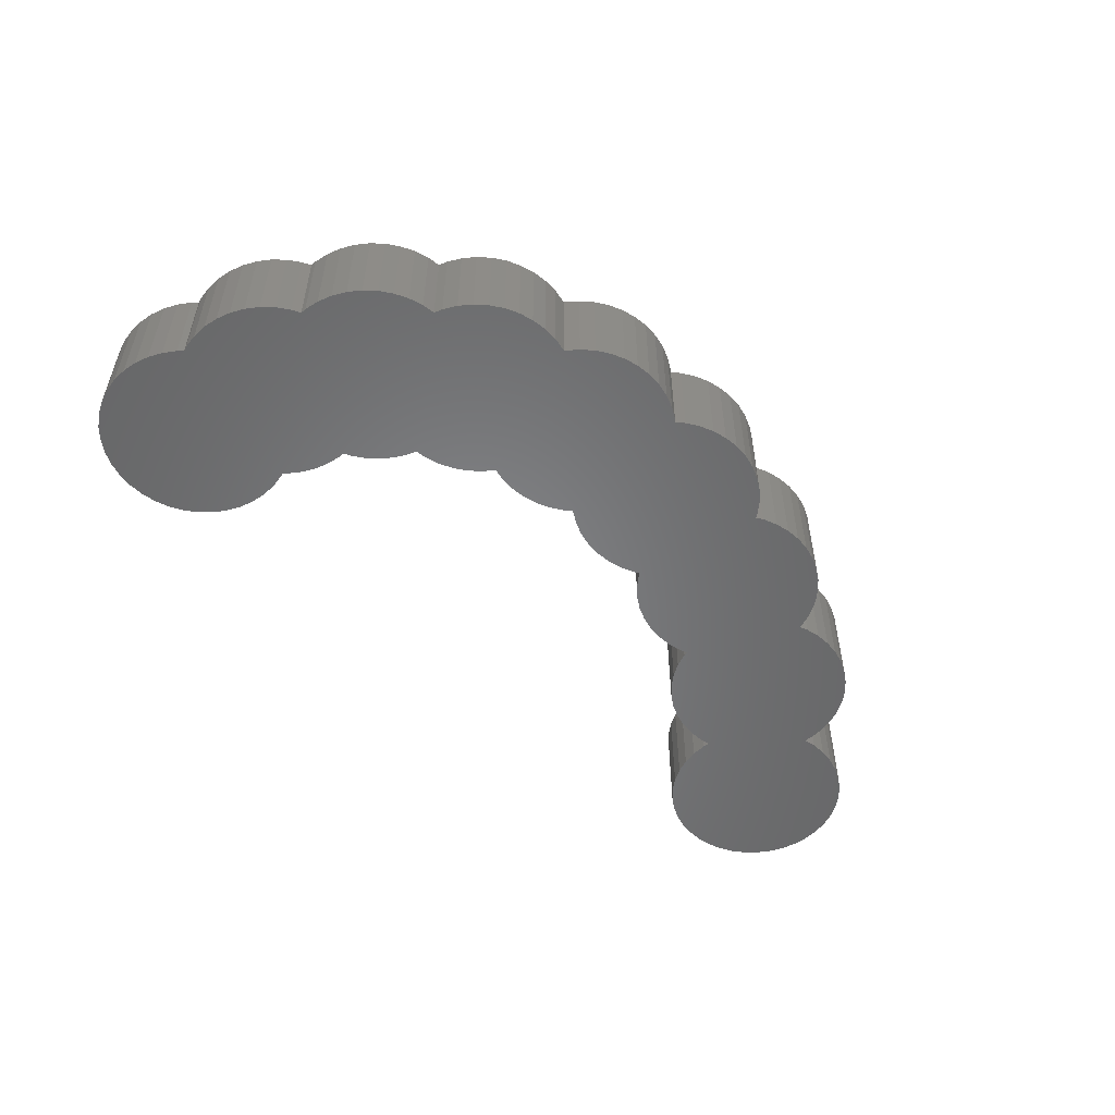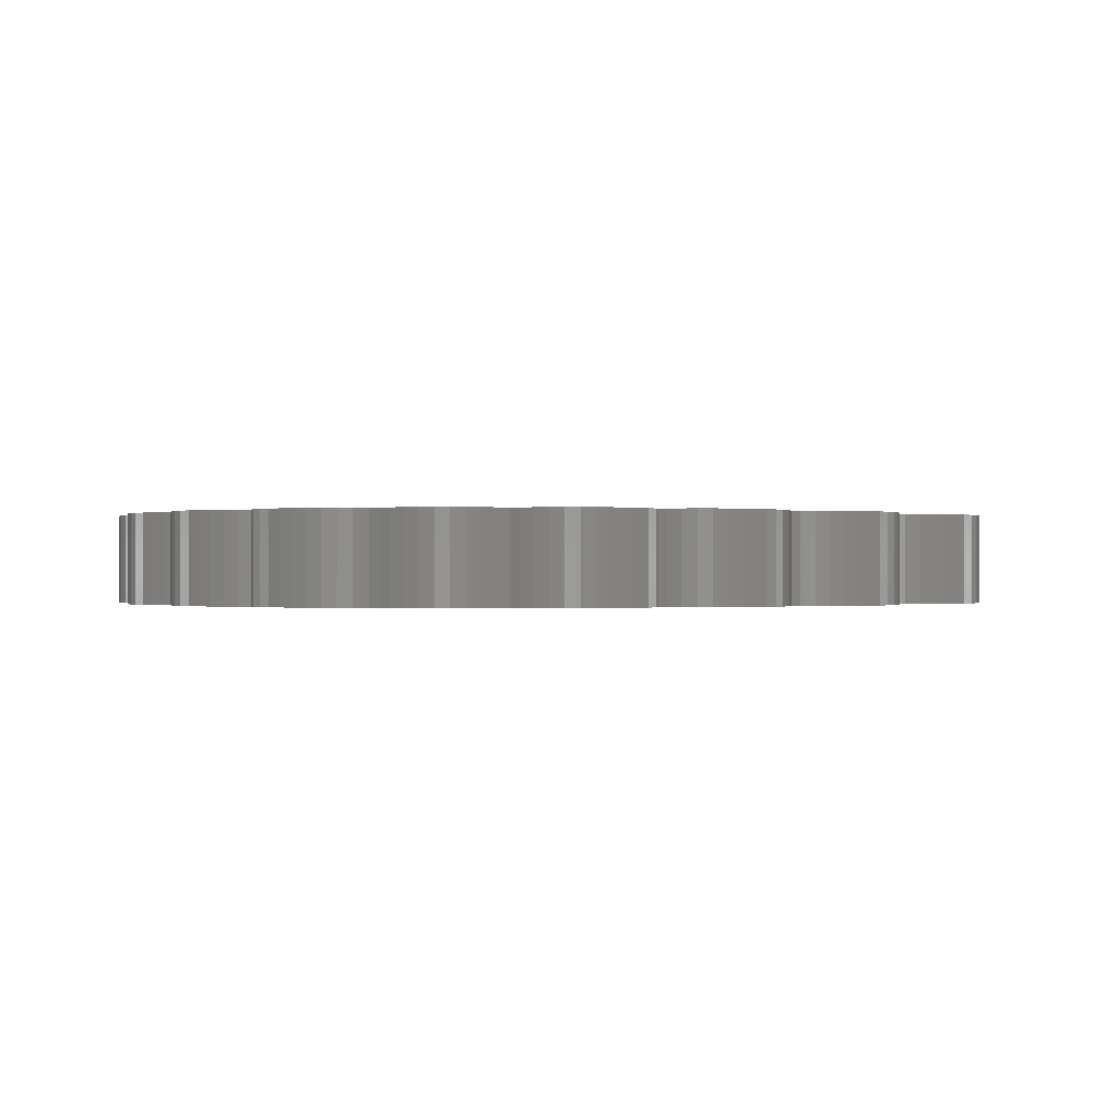
<metadata>
{"format":"stl","ext":"stl","renderer":"f3d","projection":"perspective","resolution":1024,"background":"white","views":[{"elev":-53.4,"azim":130.2,"up":"+Z"},{"elev":-0.3,"azim":171.4,"up":"+Z"}]}
</metadata>
<code>
# stl→obj: 396 verts, 788 faces
v 0.9511 -0.309 1
v 0.9877 -0.1564 0
v 0.9877 -0.1564 1
v 0.9511 -0.309 0
v -0.454 -0.891 0
v -0.309 -0.9511 1
v -0.454 -0.891 1
v -0.309 -0.9511 0
v 0.5878 -0.809 0
v 0.7071 -0.7071 1
v 0.5878 -0.809 1
v 0.7071 -0.7071 0
v 0.9877 0.1564 1
v 0.9511 0.309 0
v 0.9511 0.309 1
v 0.9877 0.1564 0
v 0.891 0.454 0
v 0.891 0.454 1
v 0.809 0.5878 0
v 0.809 0.5878 1
v 0.7628 0.6419 0
v 0.7628 0.6419 1
v -0.9877 0.1564 0
v -0.9511 0.309 1
v -0.9511 0.309 0
v -0.9877 0.1564 1
v 1 0 1
v 1 0 0
v 0.809 -0.5878 0
v 0.809 -0.5878 1
v 0.891 -0.454 1
v 0.891 -0.454 0
v 0.309 -0.9511 0
v 0.454 -0.891 1
v 0.309 -0.9511 1
v 0.454 -0.891 0
v -0.1564 -0.9877 1
v -0.1564 -0.9877 0
v -0.7071 -0.7071 0
v -0.5878 -0.809 1
v -0.7071 -0.7071 1
v -0.5878 -0.809 0
v -0.809 -0.5878 0
v -0.891 -0.454 1
v -0.891 -0.454 0
v -0.809 -0.5878 1
v -0.9511 -0.309 0
v -0.9877 -0.1564 1
v -0.9877 -0.1564 0
v -0.9511 -0.309 1
v -6.879 1.372 0
v -6.894 1.216 0
v -6.883 1.444 0
v -0.937 0.3431 0
v 0.7093 1.454 0
v 0.625 1.587 0
v 0.3128 1.855 0
v 0.521 1.704 0
v 0.8166 0.8456 0
v 0.8112 1.158 0
v 0.8262 1.002 0
v 0.7827 0.6924 0
v 0.7719 1.31 0
v 0.2976 2.07 0
v 0.3154 1.914 0
v 0.3999 1.804 0
v -1.171 1.009 0
v 0.2557 2.221 0
v 0.1564 -0.9877 0
v 0 -1 0
v 0.1906 2.364 0
v 0.104 2.495 0
v -0.002042 2.611 0
v -0.1248 2.708 0
v -0.2614 2.786 0
v -0.5401 2.867 0
v -0.4084 2.841 0
v -1.644 1.611 0
v -0.7229 3.227 0
v -0.634 3.098 0
v -0.5664 2.956 0
v -1.057 0.5153 0
v -0.9723 0.383 0
v -0.8309 3.341 0
v -1.119 0.6592 0
v -1.158 0.8112 0
v -0.9554 3.437 0
v -1.093 3.512 0
v -1.366 1.148 0
v -1.243 1.05 0
v -1.241 3.564 0
v -1.472 1.264 0
v -1.395 3.593 0
v -1.559 1.395 0
v -1.624 1.537 0
v -1.552 3.597 0
v -1.712 3.575 0
v -1.708 3.576 0
v -2.359 2.088 0
v -1.907 1.685 0
v -1.759 1.632 0
v -1.805 3.707 0
v -1.714 3.579 0
v -1.915 3.819 0
v -2.045 1.759 0
v -2.169 1.855 0
v -2.041 3.912 0
v -2.277 1.969 0
v -2.18 3.985 0
v -2.329 4.034 0
v -2.484 4.06 0
v -2.501 2.067 0
v -2.641 4.062 0
v -2.658 2.068 0
v -2.796 4.039 0
v -2.813 2.094 0
v -3.11 3.904 0
v -2.962 2.144 0
v -2.946 3.991 0
v -3.29 2.373 0
v -3.101 2.216 0
v -3.086 3.921 0
v -3.227 2.309 0
v -3.315 4.071 0
v -3.439 2.293 0
v -3.3 2.366 0
v -3.187 3.98 0
v -3.456 4.141 0
v -3.588 2.244 0
v -3.605 4.188 0
v -3.743 2.218 0
v -3.76 4.212 0
v -3.9 2.216 0
v -3.917 4.21 0
v -4.055 2.24 0
v -4.072 4.184 0
v -4.401 2.397 0
v -4.205 2.287 0
v -4.345 2.357 0
v -4.221 4.134 0
v -4.36 4.062 0
v -4.527 2.257 0
v -4.419 2.371 0
v -4.625 3.817 0
v -4.652 2.161 0
v -4.486 3.969 0
v -4.596 3.857 0
v -4.789 2.086 0
v -4.937 2.034 0
v -4.838 3.934 0
v -4.696 3.866 0
v -4.988 3.978 0
v -5.092 2.005 0
v -5.144 3.999 0
v -5.248 2.001 0
v -5.301 3.995 0
v -5.625 2.1 0
v -5.404 2.022 0
v -5.555 2.066 0
v -5.455 3.966 0
v -5.603 3.914 0
v -5.703 1.909 0
v -5.638 2.052 0
v -5.79 1.778 0
v -6.149 3.294 0
v -5.741 3.839 0
v -5.896 1.663 0
v -5.865 3.743 0
v -6.019 1.565 0
v -5.973 3.629 0
v -6.062 3.5 0
v -6.13 3.358 0
v -6.155 1.488 0
v -6.302 1.433 0
v -6.456 1.402 0
v -6.387 3.376 0
v -6.236 3.334 0
v -6.543 3.394 0
v -6.613 1.395 0
v -6.7 3.387 0
v -6.769 1.413 0
v -6.853 3.355 0
v -6.933 1.064 0
v -7.573 2.34 0
v -6.996 0.9197 0
v -7.08 0.7874 0
v -7 3.3 0
v -7.184 0.6698 0
v -7.137 3.223 0
v -7.305 0.57 0
v -7.26 3.125 0
v -7.44 0.4904 0
v -7.366 3.01 0
v -7.452 2.879 0
v -7.518 2.736 0
v -7.559 2.585 0
v -7.586 0.4329 0
v -7.739 0.3989 0
v -7.861 2.389 0
v -7.705 2.374 0
v -7.896 0.3893 0
v -8.018 2.379 0
v -8.052 0.4044 0
v -8.171 2.345 0
v -8.204 0.4437 0
v -8.317 2.288 0
v -8.348 0.5062 0
v -8.452 2.208 0
v -8.48 0.5905 0
v -8.573 2.109 0
v -8.598 0.6945 0
v -8.677 1.991 0
v -8.698 0.8156 0
v -8.761 1.859 0
v -8.777 0.9508 0
v -8.824 1.715 0
v -8.835 1.097 0
v -8.863 1.563 0
v -8.869 1.25 0
v -8.878 1.407 0
v -1.173 0.9674 0
v -1 0 0
v -7.577 2.429 0
v -1 0 1
v -0.937 0.3431 1
v 0.1564 -0.9877 1
v 0 -1 1
v 0.8112 1.158 1
v 0.8166 0.8456 1
v 0.8262 1.002 1
v 0.7719 1.31 1
v 0.7827 0.6924 1
v 0.7093 1.454 1
v 0.625 1.587 1
v 0.3128 1.855 1
v 0.521 1.704 1
v 0.3999 1.804 1
v -7.559 2.585 1
v -7.577 2.429 1
v -7.573 2.34 1
v 0.2976 2.07 1
v 0.3154 1.914 1
v 0.2557 2.221 1
v -1.171 1.009 1
v 0.1906 2.364 1
v 0.104 2.495 1
v -0.002042 2.611 1
v -0.1248 2.708 1
v -0.2614 2.786 1
v -0.5401 2.867 1
v -0.4084 2.841 1
v -0.634 3.098 1
v -0.5664 2.956 1
v -0.7229 3.227 1
v -1.644 1.611 1
v -0.8309 3.341 1
v -0.9554 3.437 1
v -1.057 0.5153 1
v -1.093 3.512 1
v -0.9723 0.383 1
v -1.119 0.6592 1
v -1.158 0.8112 1
v -1.241 3.564 1
v -1.366 1.148 1
v -1.395 3.593 1
v -1.243 1.05 1
v -1.552 3.597 1
v -1.472 1.264 1
v -1.559 1.395 1
v -1.624 1.537 1
v -1.712 3.575 1
v -1.708 3.576 1
v -1.805 3.707 1
v -1.714 3.579 1
v -2.359 2.088 1
v -1.907 1.685 1
v -1.915 3.819 1
v -2.041 3.912 1
v -1.759 1.632 1
v -2.045 1.759 1
v -2.18 3.985 1
v -2.169 1.855 1
v -2.329 4.034 1
v -2.277 1.969 1
v -2.484 4.06 1
v -2.501 2.067 1
v -2.641 4.062 1
v -2.658 2.068 1
v -2.796 4.039 1
v -2.813 2.094 1
v -3.11 3.904 1
v -2.946 3.991 1
v -3.086 3.921 1
v -2.962 2.144 1
v -3.29 2.373 1
v -3.315 4.071 1
v -3.187 3.98 1
v -3.101 2.216 1
v -3.227 2.309 1
v -3.439 2.293 1
v -3.3 2.366 1
v -3.456 4.141 1
v -3.588 2.244 1
v -3.605 4.188 1
v -3.743 2.218 1
v -3.76 4.212 1
v -3.9 2.216 1
v -3.917 4.21 1
v -4.055 2.24 1
v -4.072 4.184 1
v -4.401 2.397 1
v -4.221 4.134 1
v -4.205 2.287 1
v -4.36 4.062 1
v -4.345 2.357 1
v -4.625 3.817 1
v -4.486 3.969 1
v -4.652 2.161 1
v -4.596 3.857 1
v -4.527 2.257 1
v -4.419 2.371 1
v -4.838 3.934 1
v -4.696 3.866 1
v -4.789 2.086 1
v -4.988 3.978 1
v -4.937 2.034 1
v -5.092 2.005 1
v -5.144 3.999 1
v -5.248 2.001 1
v -5.301 3.995 1
v -5.625 2.1 1
v -5.455 3.966 1
v -5.404 2.022 1
v -5.603 3.914 1
v -5.555 2.066 1
v -6.149 3.294 1
v -5.79 1.778 1
v -5.741 3.839 1
v -5.703 1.909 1
v -5.638 2.052 1
v -5.865 3.743 1
v -5.973 3.629 1
v -5.896 1.663 1
v -6.062 3.5 1
v -6.13 3.358 1
v -6.019 1.565 1
v -6.155 1.488 1
v -6.387 3.376 1
v -6.236 3.334 1
v -6.302 1.433 1
v -6.543 3.394 1
v -6.456 1.402 1
v -6.613 1.395 1
v -6.7 3.387 1
v -6.883 1.444 1
v -6.853 3.355 1
v -6.769 1.413 1
v -6.933 1.064 1
v -6.894 1.216 1
v -7 3.3 1
v -6.996 0.9197 1
v -7.137 3.223 1
v -7.08 0.7874 1
v -7.26 3.125 1
v -7.184 0.6698 1
v -7.366 3.01 1
v -7.305 0.57 1
v -7.452 2.879 1
v -7.518 2.736 1
v -7.44 0.4904 1
v -7.586 0.4329 1
v -7.861 2.389 1
v -7.705 2.374 1
v -7.739 0.3989 1
v -7.896 0.3893 1
v -8.018 2.379 1
v -8.052 0.4044 1
v -8.171 2.345 1
v -8.204 0.4437 1
v -8.317 2.288 1
v -8.348 0.5062 1
v -8.452 2.208 1
v -8.48 0.5905 1
v -8.573 2.109 1
v -8.598 0.6945 1
v -8.677 1.991 1
v -8.698 0.8156 1
v -8.761 1.859 1
v -8.777 0.9508 1
v -8.824 1.715 1
v -8.835 1.097 1
v -8.863 1.563 1
v -8.869 1.25 1
v -8.878 1.407 1
v -1.173 0.9674 1
v -6.879 1.372 1
f 1 2 3
f 2 1 4
f 5 6 7
f 6 5 8
f 9 10 11
f 10 9 12
f 13 14 15
f 14 13 16
f 15 17 18
f 17 15 14
f 18 19 20
f 19 18 17
f 20 21 22
f 21 20 19
f 23 24 25
f 24 23 26
f 27 16 13
f 16 27 28
f 10 29 30
f 29 10 12
f 31 4 1
f 4 31 32
f 33 34 35
f 34 33 36
f 36 11 34
f 11 36 9
f 8 37 6
f 37 8 38
f 39 40 41
f 40 39 42
f 43 44 45
f 44 43 46
f 47 48 49
f 48 47 50
f 51 52 53
f 2 16 28
f 4 16 2
f 4 14 16
f 32 14 4
f 21 14 32
f 21 32 29
f 14 21 17
f 17 21 19
f 54 21 29
f 54 29 12
f 21 54 55
f 54 12 9
f 55 54 56
f 54 9 36
f 57 56 54
f 56 57 58
f 54 36 33
f 59 60 61
f 21 59 62
f 59 21 60
f 60 21 63
f 63 21 55
f 57 64 65
f 58 57 66
f 67 57 54
f 68 57 67
f 54 33 69
f 57 68 64
f 54 69 70
f 68 67 71
f 71 67 72
f 54 70 38
f 72 67 73
f 54 38 8
f 73 67 74
f 54 8 5
f 74 67 75
f 76 75 67
f 54 5 42
f 75 76 77
f 54 42 39
f 78 76 67
f 54 39 43
f 79 76 78
f 54 43 45
f 76 80 81
f 76 79 80
f 82 54 83
f 54 82 67
f 79 78 84
f 67 82 85
f 67 85 86
f 84 78 87
f 87 78 88
f 89 67 90
f 67 89 78
f 88 78 91
f 78 89 92
f 91 78 93
f 78 92 94
f 78 94 95
f 93 78 96
f 97 96 78
f 96 97 98
f 99 97 78
f 100 78 101
f 102 97 99
f 78 100 99
f 97 102 103
f 102 99 104
f 99 100 105
f 99 105 106
f 104 99 107
f 99 106 108
f 107 99 109
f 109 99 110
f 99 111 110
f 112 111 99
f 112 113 111
f 114 113 112
f 114 115 113
f 116 115 114
f 117 115 116
f 117 116 118
f 115 117 119
f 120 118 121
f 119 117 122
f 118 120 117
f 120 121 123
f 124 117 120
f 125 120 126
f 117 124 127
f 120 125 124
f 125 128 124
f 129 128 125
f 129 130 128
f 131 130 129
f 131 132 130
f 133 132 131
f 133 134 132
f 135 134 133
f 135 136 134
f 137 135 138
f 135 137 136
f 137 138 139
f 136 137 140
f 140 137 141
f 142 137 143
f 137 144 141
f 145 137 142
f 141 144 146
f 146 144 147
f 137 145 144
f 148 144 145
f 149 144 148
f 144 150 151
f 152 144 149
f 144 152 150
f 153 152 149
f 153 154 152
f 155 154 153
f 155 156 154
f 157 155 158
f 155 157 156
f 157 158 159
f 156 157 160
f 160 157 161
f 162 157 163
f 164 157 162
f 157 165 161
f 157 164 165
f 161 165 166
f 165 164 167
f 166 165 168
f 165 167 169
f 168 165 170
f 170 165 171
f 171 165 172
f 173 165 169
f 174 165 173
f 175 165 174
f 165 176 177
f 178 165 175
f 165 178 176
f 179 178 175
f 179 180 178
f 53 179 181
f 179 53 180
f 180 53 182
f 183 53 52
f 53 183 184
f 184 183 185
f 53 184 182
f 184 185 186
f 182 184 187
f 184 186 188
f 187 184 189
f 184 188 190
f 189 184 191
f 184 190 192
f 191 184 193
f 193 184 194
f 194 184 195
f 195 184 196
f 197 184 192
f 198 184 197
f 199 184 198
f 184 199 200
f 201 199 198
f 201 202 199
f 203 202 201
f 203 204 202
f 205 204 203
f 205 206 204
f 207 206 205
f 207 208 206
f 209 208 207
f 209 210 208
f 211 210 209
f 211 212 210
f 213 212 211
f 213 214 212
f 215 214 213
f 215 216 214
f 217 216 215
f 217 218 216
f 219 218 217
f 218 219 220
f 86 221 67
f 47 54 45
f 49 54 47
f 23 54 49
f 54 23 25
f 23 49 222
f 196 184 223
f 39 46 43
f 46 39 41
f 222 26 23
f 26 222 224
f 25 225 54
f 225 25 24
f 3 28 27
f 28 3 2
f 70 226 227
f 226 70 69
f 69 35 226
f 35 69 33
f 38 227 37
f 227 38 70
f 42 7 40
f 7 42 5
f 45 50 47
f 50 45 44
f 49 224 222
f 224 49 48
f 228 229 230
f 22 229 228
f 22 228 231
f 229 22 232
f 22 231 233
f 13 3 27
f 15 3 13
f 15 1 3
f 22 15 18
f 15 22 1
f 22 18 20
f 1 22 31
f 31 22 30
f 225 22 233
f 22 225 30
f 225 233 234
f 30 225 10
f 235 234 236
f 10 225 11
f 235 236 237
f 234 235 225
f 11 225 34
f 238 239 240
f 241 235 242
f 243 235 241
f 235 243 244
f 244 243 245
f 34 225 35
f 244 245 246
f 35 225 226
f 244 246 247
f 244 247 248
f 226 225 227
f 244 248 249
f 227 225 37
f 250 249 251
f 37 225 6
f 249 250 244
f 252 250 253
f 6 225 7
f 254 250 252
f 7 225 40
f 250 254 255
f 40 225 41
f 255 254 256
f 41 225 46
f 46 225 44
f 255 256 257
f 235 244 225
f 258 225 244
f 255 257 259
f 225 258 260
f 258 244 261
f 261 244 262
f 255 259 263
f 250 255 244
f 264 244 255
f 255 263 265
f 244 264 266
f 255 265 267
f 264 255 268
f 268 255 269
f 269 255 270
f 271 267 272
f 267 271 255
f 273 271 274
f 271 275 255
f 271 273 275
f 276 255 275
f 275 273 277
f 275 277 278
f 255 276 279
f 276 275 280
f 275 278 281
f 280 275 282
f 275 281 283
f 282 275 284
f 285 275 283
f 285 286 275
f 287 286 285
f 287 288 286
f 289 288 287
f 289 290 288
f 291 289 292
f 289 291 290
f 291 292 293
f 290 291 294
f 295 294 291
f 296 291 297
f 294 295 298
f 298 295 299
f 291 296 295
f 300 295 296
f 295 300 301
f 302 300 296
f 302 303 300
f 304 303 302
f 304 305 303
f 306 305 304
f 306 307 305
f 308 307 306
f 308 309 307
f 310 309 308
f 311 309 310
f 311 310 312
f 309 311 313
f 311 312 314
f 313 311 315
f 316 311 314
f 316 314 317
f 318 311 316
f 316 317 319
f 311 320 321
f 311 318 320
f 322 316 323
f 316 324 318
f 325 316 322
f 316 326 324
f 316 325 326
f 325 327 326
f 328 327 325
f 328 329 327
f 330 329 328
f 331 329 330
f 331 330 332
f 329 331 333
f 331 332 334
f 333 331 335
f 336 331 334
f 337 331 336
f 336 334 338
f 331 339 340
f 336 338 341
f 331 337 339
f 336 341 342
f 337 336 343
f 336 342 344
f 336 344 345
f 343 336 346
f 336 347 346
f 348 336 349
f 336 350 347
f 351 336 348
f 336 352 350
f 336 351 352
f 351 353 352
f 354 353 351
f 355 353 354
f 355 354 356
f 353 355 357
f 240 355 356
f 358 355 240
f 355 358 359
f 240 356 360
f 358 240 361
f 240 360 362
f 361 240 363
f 240 362 364
f 363 240 365
f 240 364 366
f 365 240 367
f 240 366 368
f 240 368 369
f 240 369 238
f 367 240 370
f 240 371 370
f 372 240 373
f 240 374 371
f 240 372 374
f 372 375 374
f 376 375 372
f 376 377 375
f 378 377 376
f 378 379 377
f 380 379 378
f 380 381 379
f 382 381 380
f 382 383 381
f 384 383 382
f 384 385 383
f 386 385 384
f 386 387 385
f 388 387 386
f 388 389 387
f 390 389 388
f 390 391 389
f 392 391 390
f 392 393 391
f 393 392 394
f 26 225 24
f 225 50 44
f 225 26 50
f 26 48 50
f 48 26 224
f 262 244 395
f 396 355 359
f 30 32 31
f 32 30 29
f 228 63 231
f 63 228 60
f 66 235 237
f 235 66 57
f 22 62 232
f 62 22 21
f 234 58 236
f 58 234 56
f 231 55 233
f 55 231 63
f 58 237 236
f 237 58 66
f 221 244 67
f 244 221 395
f 86 395 221
f 395 86 262
f 82 261 85
f 261 82 258
f 233 56 234
f 56 233 55
f 85 262 86
f 262 85 261
f 230 60 228
f 60 230 61
f 232 59 229
f 59 232 62
f 229 61 230
f 61 229 59
f 54 260 83
f 260 54 225
f 83 258 82
f 258 83 260
f 73 248 247
f 248 73 74
f 74 249 248
f 249 74 75
f 75 251 249
f 251 75 77
f 77 250 251
f 250 77 76
f 242 64 241
f 64 242 65
f 89 268 92
f 268 89 264
f 235 65 242
f 65 235 57
f 246 73 247
f 73 246 72
f 95 255 78
f 255 95 270
f 243 71 245
f 71 243 68
f 241 68 243
f 68 241 64
f 94 270 95
f 270 94 269
f 89 266 264
f 266 89 90
f 245 72 246
f 72 245 71
f 92 269 94
f 269 92 268
f 90 244 266
f 244 90 67
f 252 79 254
f 79 252 80
f 88 263 259
f 263 88 91
f 84 257 256
f 257 84 87
f 254 84 256
f 84 254 79
f 87 259 257
f 259 87 88
f 96 272 267
f 272 96 98
f 98 271 272
f 271 98 97
f 91 265 263
f 265 91 93
f 253 80 252
f 80 253 81
f 93 267 265
f 267 93 96
f 250 81 253
f 81 250 76
f 100 279 276
f 279 100 101
f 106 284 108
f 284 106 282
f 108 275 99
f 275 108 284
f 105 276 280
f 276 105 100
f 106 280 282
f 280 106 105
f 101 255 279
f 255 101 78
f 111 287 285
f 287 111 113
f 274 102 273
f 102 274 103
f 121 294 298
f 294 121 118
f 107 281 278
f 281 107 109
f 109 283 281
f 283 109 110
f 110 285 283
f 285 110 111
f 115 292 289
f 292 115 119
f 122 291 293
f 291 122 117
f 273 104 277
f 104 273 102
f 114 286 288
f 286 114 112
f 118 290 294
f 290 118 116
f 123 295 120
f 295 123 299
f 116 288 290
f 288 116 114
f 104 278 277
f 278 104 107
f 113 289 287
f 289 113 115
f 119 293 292
f 293 119 122
f 271 103 274
f 103 271 97
f 112 275 286
f 275 112 99
f 123 298 299
f 298 123 121
f 127 296 297
f 296 127 124
f 144 319 147
f 319 144 316
f 133 305 307
f 305 133 131
f 134 310 308
f 310 134 136
f 130 306 304
f 306 130 132
f 124 302 296
f 302 124 128
f 132 308 306
f 308 132 134
f 140 314 312
f 314 140 141
f 141 317 314
f 317 141 146
f 136 312 310
f 312 136 140
f 131 303 305
f 303 131 129
f 126 295 301
f 295 126 120
f 137 315 311
f 315 137 139
f 128 304 302
f 304 128 130
f 147 317 146
f 317 147 319
f 117 297 291
f 297 117 127
f 129 300 303
f 300 129 125
f 138 309 313
f 309 138 135
f 139 313 315
f 313 139 138
f 125 301 300
f 301 125 126
f 135 307 309
f 307 135 133
f 151 322 323
f 322 151 150
f 171 342 170
f 342 171 344
f 156 332 330
f 332 156 160
f 152 328 325
f 328 152 154
f 150 325 322
f 325 150 152
f 154 330 328
f 330 154 156
f 161 338 334
f 338 161 166
f 166 341 338
f 341 166 168
f 160 334 332
f 334 160 161
f 172 344 171
f 344 172 345
f 320 143 321
f 143 320 142
f 170 341 168
f 341 170 342
f 165 345 172
f 345 165 336
f 144 323 316
f 323 144 151
f 157 335 331
f 335 157 159
f 159 333 335
f 333 159 158
f 321 137 311
f 137 321 143
f 149 324 326
f 324 149 148
f 153 326 327
f 326 153 149
f 148 318 324
f 318 148 145
f 155 327 329
f 327 155 153
f 158 329 333
f 329 158 155
f 145 320 318
f 320 145 142
f 343 164 337
f 164 343 167
f 189 364 362
f 364 189 191
f 223 238 196
f 238 223 239
f 175 350 352
f 350 175 174
f 178 354 351
f 354 178 180
f 180 356 354
f 356 180 182
f 182 360 356
f 360 182 187
f 193 364 191
f 364 193 366
f 195 368 194
f 368 195 369
f 196 369 195
f 369 196 238
f 339 163 340
f 163 339 162
f 169 343 346
f 343 169 167
f 173 346 347
f 346 173 169
f 176 351 348
f 351 176 178
f 194 366 193
f 366 194 368
f 184 239 223
f 239 184 240
f 177 348 349
f 348 177 176
f 165 349 336
f 349 165 177
f 340 157 331
f 157 340 163
f 337 162 339
f 162 337 164
f 179 352 353
f 352 179 175
f 53 357 355
f 357 53 181
f 174 347 350
f 347 174 173
f 187 362 360
f 362 187 189
f 181 353 357
f 353 181 179
f 212 384 210
f 384 212 386
f 184 373 240
f 373 184 200
f 215 391 217
f 391 215 389
f 197 370 371
f 370 197 192
f 204 380 378
f 380 204 206
f 206 382 380
f 382 206 208
f 208 384 382
f 384 208 210
f 216 388 214
f 388 216 390
f 220 392 218
f 392 220 394
f 218 390 216
f 390 218 392
f 203 375 377
f 375 203 201
f 211 383 385
f 383 211 209
f 213 389 215
f 389 213 387
f 219 394 220
f 394 219 393
f 211 387 213
f 387 211 385
f 200 372 373
f 372 200 199
f 359 51 396
f 51 359 52
f 365 186 363
f 186 365 188
f 192 367 370
f 367 192 190
f 201 374 375
f 374 201 198
f 199 376 372
f 376 199 202
f 202 378 376
f 378 202 204
f 214 386 212
f 386 214 388
f 207 379 381
f 379 207 205
f 209 381 383
f 381 209 207
f 217 393 219
f 393 217 391
f 396 53 355
f 53 396 51
f 361 183 358
f 183 361 185
f 363 185 361
f 185 363 186
f 198 371 374
f 371 198 197
f 190 365 367
f 365 190 188
f 205 377 379
f 377 205 203
f 358 52 359
f 52 358 183

</code>
